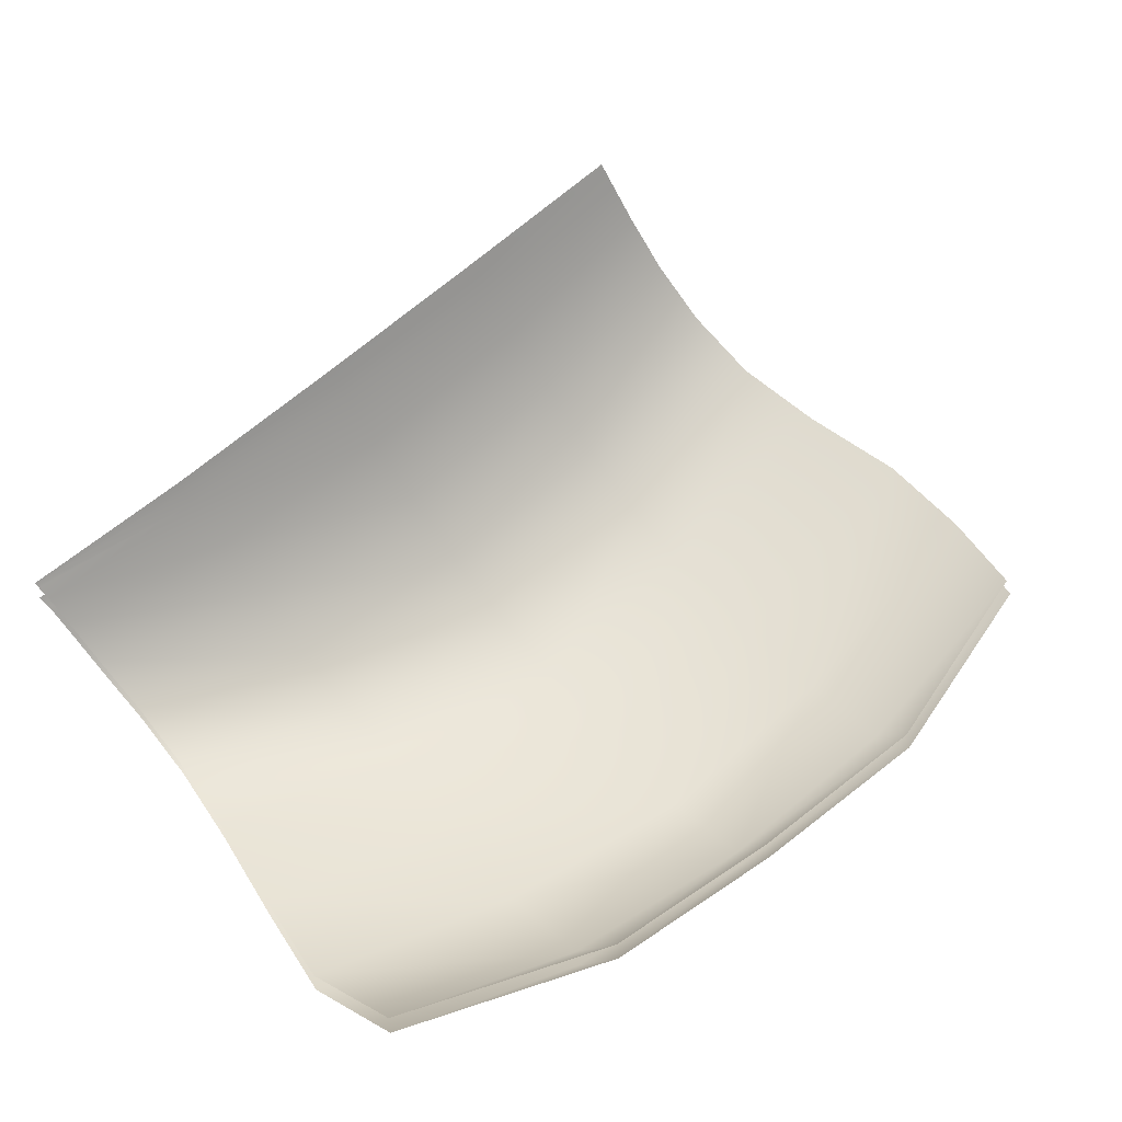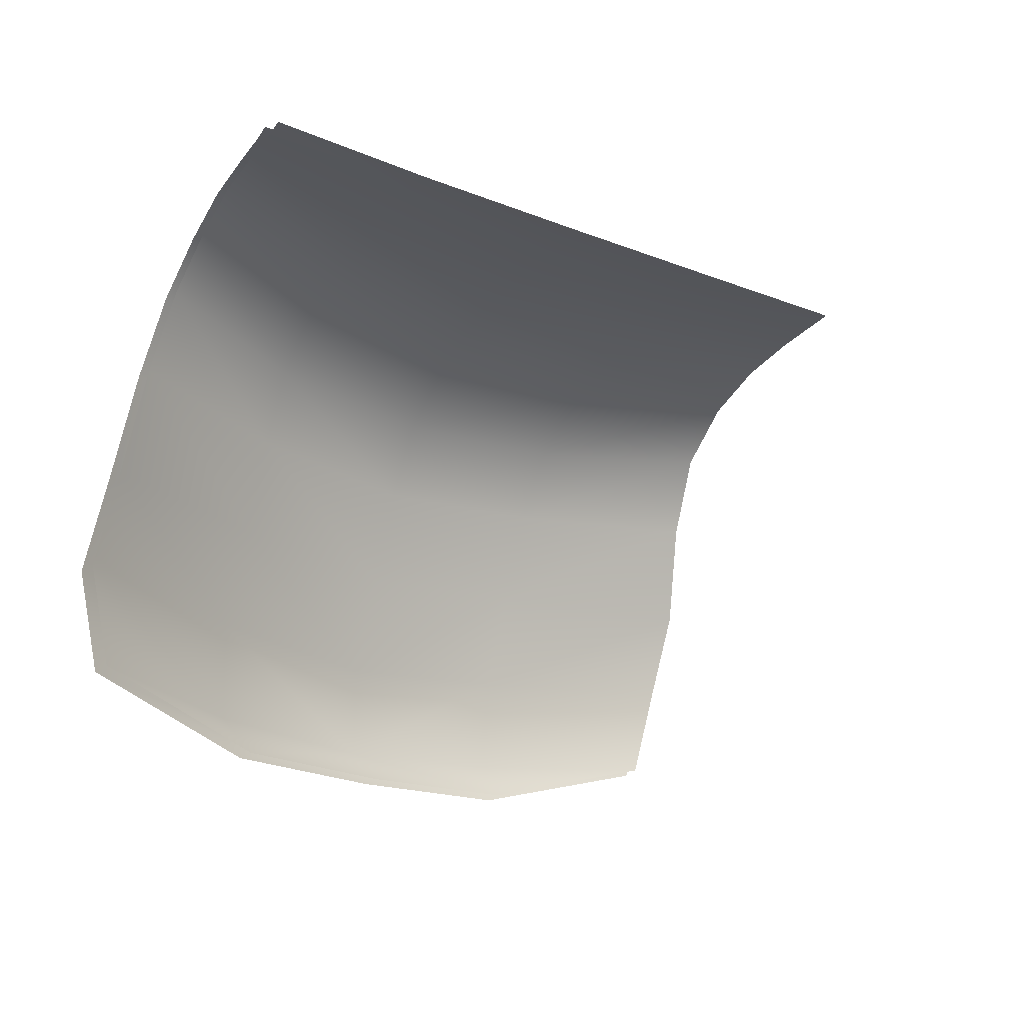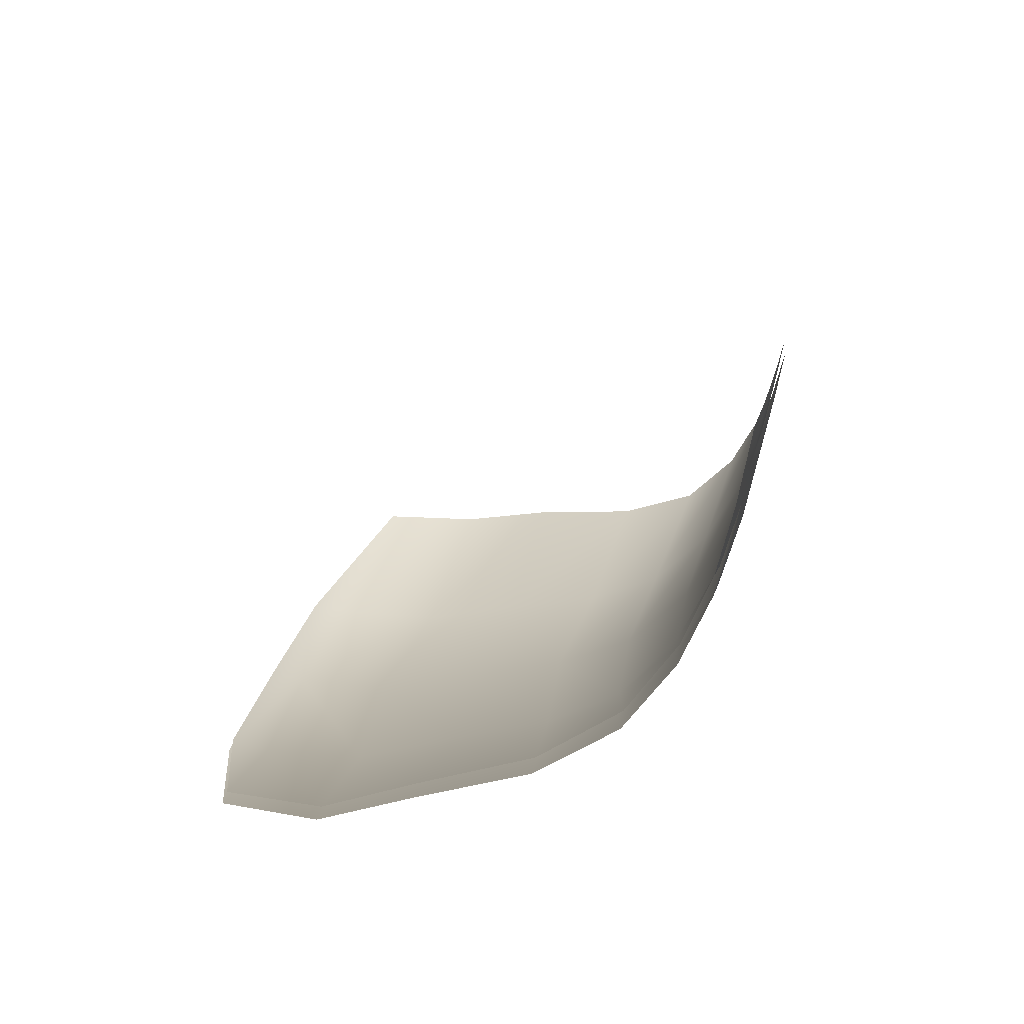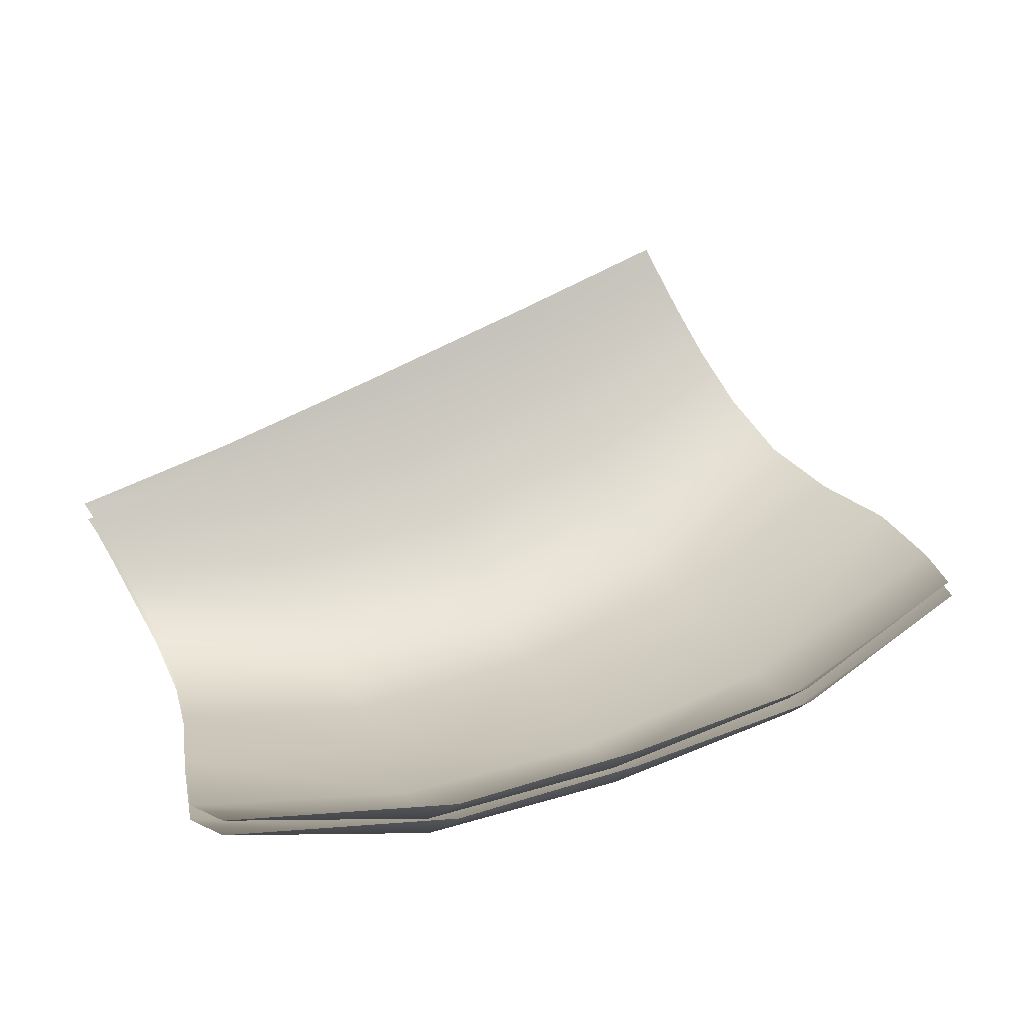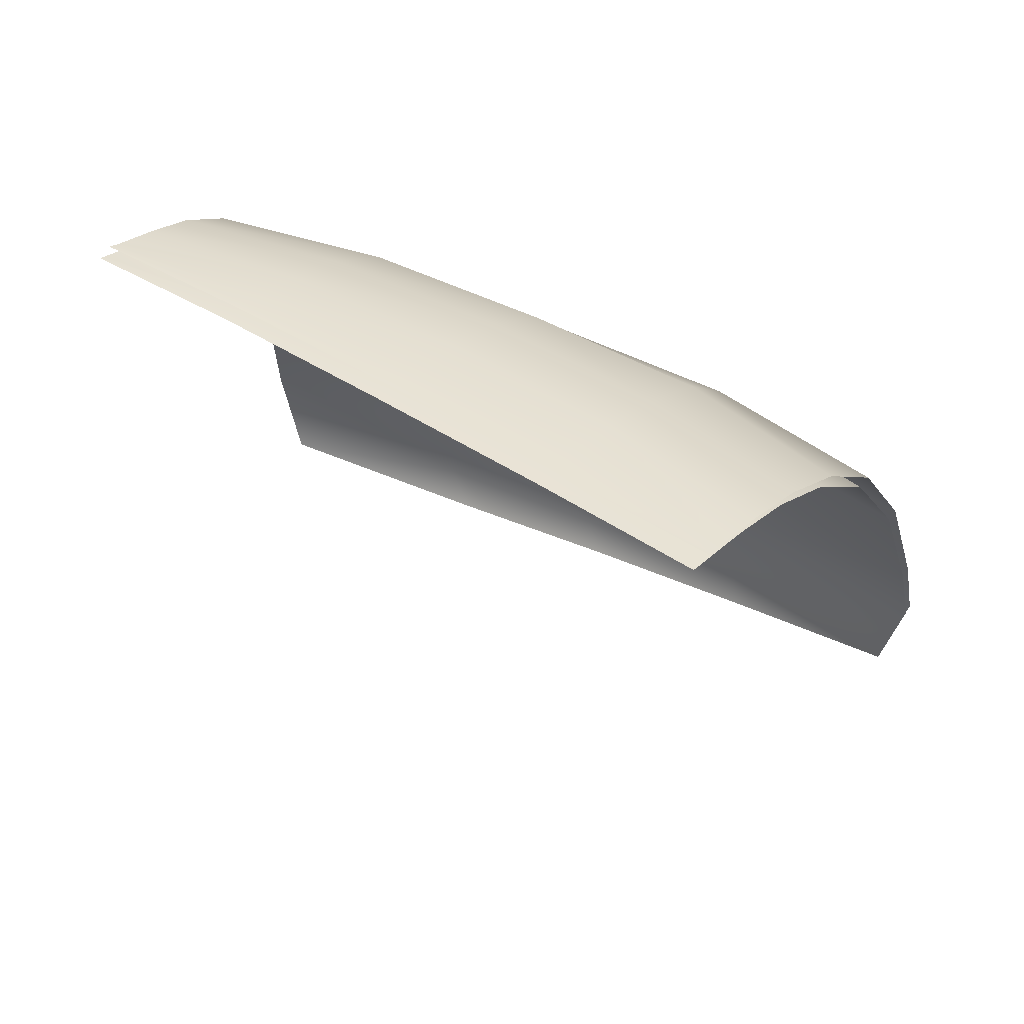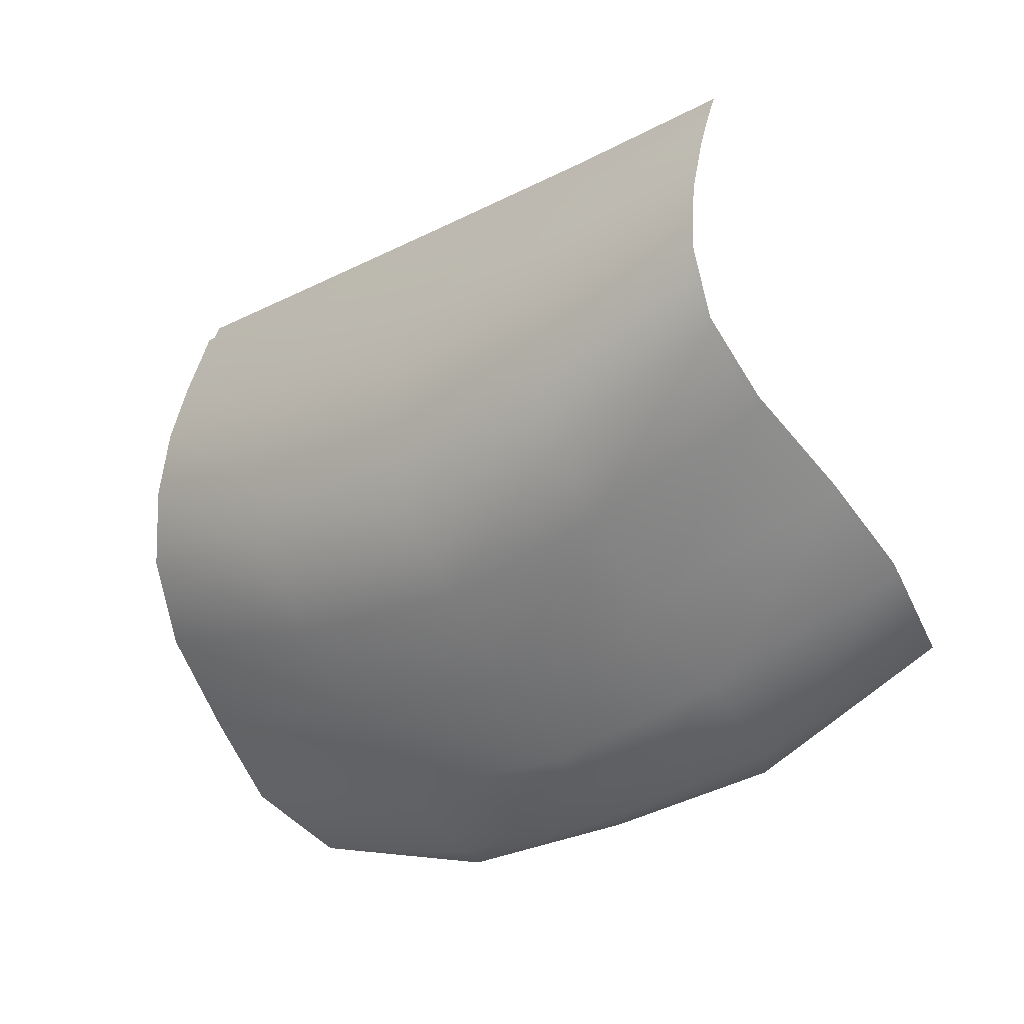
<metadata>
{"format":"obj","ext":"obj","renderer":"f3d","projection":"perspective","resolution":1024,"background":"white","views":[{"elev":29.1,"azim":-34.7,"up":"+Z"},{"elev":-19.2,"azim":-60.2,"up":"+Y"},{"elev":34.8,"azim":100.0,"up":"+Z"},{"elev":6.2,"azim":-14.1,"up":"+Z"},{"elev":45.3,"azim":13.3,"up":"+Y"},{"elev":-56.4,"azim":-143.0,"up":"+Z"}]}
</metadata>
<code>
g CB_waterfalls17
v -2.31e+04 -859 -1.27e+04
v -2.312e+04 -820.8 -1.272e+04
v -2.292e+04 -828.5 -1.268e+04
v -2.29e+04 -858.9 -1.266e+04
v -2.27e+04 -277.7 -1.213e+04
v -2.286e+04 -278.4 -1.223e+04
v -2.287e+04 -276.2 -1.221e+04
v -2.27e+04 -276.8 -1.212e+04
v -2.326e+04 -277.4 -1.24e+04
v -2.345e+04 -274.4 -1.244e+04
v -2.345e+04 -273.5 -1.244e+04
v -2.327e+04 -275.1 -1.238e+04
v -2.288e+04 -274.8 -1.22e+04
v -2.307e+04 -275.7 -1.23e+04
v -2.307e+04 -274.1 -1.228e+04
v -2.306e+04 -278.2 -1.232e+04
v -2.327e+04 -273.6 -1.237e+04
v -2.323e+04 -287.8 -1.245e+04
v -2.32e+04 -307.8 -1.251e+04
v -2.342e+04 -285.6 -1.249e+04
v -2.263e+04 -303.4 -1.225e+04
v -2.277e+04 -347.8 -1.244e+04
v -2.28e+04 -308 -1.236e+04
v -2.344e+04 -278.1 -1.246e+04
v -2.344e+04 -275.9 -1.245e+04
v -2.26e+04 -332.3 -1.232e+04
v -2.274e+04 -407.5 -1.25e+04
v -2.284e+04 -288.5 -1.229e+04
v -2.303e+04 -289.6 -1.238e+04
v -2.252e+04 -467.2 -1.242e+04
v -2.272e+04 -591.5 -1.257e+04
v -2.273e+04 -486.4 -1.254e+04
v -2.345e+04 -273 -1.244e+04
v -2.269e+04 -279.1 -1.214e+04
v -2.269e+04 -281.2 -1.215e+04
v -2.27e+04 -276.1 -1.212e+04
v -2.25e+04 -584.1 -1.244e+04
v -2.256e+04 -383.1 -1.238e+04
v -2.267e+04 -288.2 -1.219e+04
v -2.271e+04 -701.7 -1.261e+04
v -2.249e+04 -684.2 -1.248e+04
v -2.271e+04 -813.7 -1.262e+04
v -2.251e+04 -792.6 -1.25e+04
v -2.27e+04 -850.1 -1.26e+04
v -2.313e+04 -708.7 -1.272e+04
v -2.292e+04 -722.6 -1.268e+04
v -2.313e+04 -596.9 -1.269e+04
v -2.293e+04 -612 -1.265e+04
v -2.313e+04 -489.9 -1.267e+04
v -2.293e+04 -503.4 -1.262e+04
v -2.315e+04 -409.5 -1.264e+04
v -2.294e+04 -420.3 -1.258e+04
v -2.317e+04 -348.6 -1.258e+04
v -2.297e+04 -355.6 -1.252e+04
v -2.3e+04 -311.4 -1.245e+04
v -2.334e+04 -809.2 -1.272e+04
v -2.337e+04 -699.9 -1.273e+04
v -2.336e+04 -596 -1.27e+04
v -2.335e+04 -473.9 -1.268e+04
v -2.335e+04 -386.1 -1.264e+04
v -2.337e+04 -332.4 -1.259e+04
v -2.34e+04 -301.7 -1.254e+04
f 14 15 13
f 17 14 12
f 14 17 15
f 33 17 12
f 6 16 14
f 9 14 16
f 14 9 12
f 11 12 9
f 12 11 33
f 6 14 7
f 13 7 14
f 7 13 8
f 36 8 13
f 7 8 5
f 34 28 5
f 6 5 28
f 5 6 7
f 10 18 25
f 18 10 9
f 11 9 10
f 43 44 42
f 3 42 44
f 42 3 40
f 46 40 3
f 40 46 31
f 48 31 46
f 31 48 32
f 50 32 48
f 32 50 27
f 52 27 50
f 27 52 22
f 54 22 52
f 22 54 23
f 55 23 54
f 23 55 28
f 29 28 55
f 28 29 6
f 16 6 29
f 43 42 41
f 40 41 42
f 41 40 37
f 31 37 40
f 37 31 30
f 32 30 31
f 30 32 38
f 27 38 32
f 38 27 26
f 22 26 27
f 26 22 21
f 23 21 22
f 21 23 39
f 28 39 23
f 39 28 35
f 34 35 28
f 2 1 56
f 1 2 3
f 45 3 2
f 3 45 46
f 47 46 45
f 46 47 48
f 49 48 47
f 48 49 50
f 51 50 49
f 50 51 52
f 53 52 51
f 52 53 54
f 19 54 53
f 54 19 55
f 18 55 19
f 55 18 29
f 9 29 18
f 29 9 16
f 18 24 25
f 24 18 20
f 19 20 18
f 20 19 62
f 53 62 19
f 62 53 61
f 51 61 53
f 61 51 60
f 49 60 51
f 60 49 59
f 47 59 49
f 59 47 58
f 45 58 47
f 58 45 57
f 2 57 45
f 57 2 56
f 44 4 3
f 1 3 4
v -2.31e+04 -854.2 -1.269e+04
v -2.312e+04 -815.7 -1.271e+04
v -2.292e+04 -823.4 -1.266e+04
v -2.271e+04 -279.6 -1.211e+04
v -2.287e+04 -280 -1.221e+04
v -2.288e+04 -278 -1.219e+04
v -2.326e+04 -278.9 -1.238e+04
v -2.345e+04 -276.2 -1.242e+04
v -2.345e+04 -275.3 -1.242e+04
v -2.307e+04 -277.5 -1.228e+04
v -2.327e+04 -276.8 -1.236e+04
v -2.328e+04 -275.5 -1.235e+04
v -2.292e+04 -718.1 -1.266e+04
v -2.313e+04 -704.3 -1.271e+04
v -2.313e+04 -593.3 -1.268e+04
v -2.293e+04 -608.3 -1.263e+04
v -2.314e+04 -487.3 -1.265e+04
v -2.293e+04 -500.7 -1.26e+04
v -2.315e+04 -407.8 -1.262e+04
v -2.295e+04 -418.5 -1.257e+04
v -2.318e+04 -347.8 -1.256e+04
v -2.297e+04 -354.7 -1.251e+04
v -2.321e+04 -307.9 -1.25e+04
v -2.271e+04 -278.8 -1.21e+04
v -2.3e+04 -311.4 -1.243e+04
v -2.324e+04 -288.7 -1.243e+04
v -2.304e+04 -290.4 -1.236e+04
v -2.307e+04 -279.7 -1.23e+04
v -2.271e+04 -845.3 -1.258e+04
v -2.29e+04 -854.2 -1.264e+04
v -2.271e+04 -808.6 -1.26e+04
v -2.334e+04 -803.8 -1.27e+04
v -2.337e+04 -695.3 -1.271e+04
v -2.271e+04 -697.3 -1.259e+04
v -2.336e+04 -592.2 -1.268e+04
v -2.273e+04 -587.9 -1.256e+04
v -2.335e+04 -471.4 -1.266e+04
v -2.274e+04 -483.9 -1.253e+04
v -2.335e+04 -384.7 -1.263e+04
v -2.275e+04 -405.9 -1.249e+04
v -2.337e+04 -331.9 -1.257e+04
v -2.278e+04 -347.1 -1.242e+04
v -2.34e+04 -302 -1.252e+04
v -2.281e+04 -308.1 -1.234e+04
v -2.342e+04 -286.7 -1.247e+04
v -2.284e+04 -289.4 -1.227e+04
v -2.344e+04 -279.6 -1.244e+04
v -2.345e+04 -274.8 -1.242e+04
v -2.289e+04 -276.7 -1.218e+04
v -2.249e+04 -679.6 -1.246e+04
v -2.25e+04 -580.3 -1.243e+04
v -2.271e+04 -278.2 -1.21e+04
v -2.253e+04 -464.8 -1.24e+04
v -2.308e+04 -276.1 -1.226e+04
v -2.257e+04 -381.8 -1.236e+04
v -2.261e+04 -332 -1.23e+04
v -2.264e+04 -303.8 -1.223e+04
v -2.268e+04 -289.5 -1.217e+04
v -2.27e+04 -282.9 -1.213e+04
v -2.251e+04 -787.3 -1.248e+04
f 66 68 86
f 111 86 68
f 86 111 114
f 72 68 67
f 68 72 111
f 72 116 111
f 116 72 74
f 73 74 72
f 74 73 110
f 67 90 72
f 69 72 90
f 72 69 73
f 71 73 69
f 73 71 110
f 122 93 112
f 96 112 93
f 112 96 113
f 98 113 96
f 113 98 115
f 100 115 98
f 115 100 117
f 102 117 100
f 117 102 118
f 104 118 102
f 118 104 119
f 106 119 104
f 119 106 120
f 108 120 106
f 120 108 121
f 67 121 108
f 121 67 66
f 68 66 67
f 122 91 93
f 65 93 91
f 93 65 96
f 75 96 65
f 96 75 98
f 78 98 75
f 98 78 100
f 80 100 78
f 100 80 102
f 82 102 80
f 102 82 104
f 84 104 82
f 104 84 106
f 87 106 84
f 106 87 108
f 89 108 87
f 108 89 67
f 90 67 89
f 64 63 94
f 63 64 65
f 76 65 64
f 65 76 75
f 77 75 76
f 75 77 78
f 79 78 77
f 78 79 80
f 81 80 79
f 80 81 82
f 83 82 81
f 82 83 84
f 85 84 83
f 84 85 87
f 88 87 85
f 87 88 89
f 69 89 88
f 89 69 90
f 69 70 71
f 70 69 109
f 88 109 69
f 109 88 107
f 85 107 88
f 107 85 105
f 83 105 85
f 105 83 103
f 81 103 83
f 103 81 101
f 79 101 81
f 101 79 99
f 77 99 79
f 99 77 97
f 76 97 77
f 97 76 95
f 64 95 76
f 95 64 94
f 91 92 65
f 63 65 92

</code>
